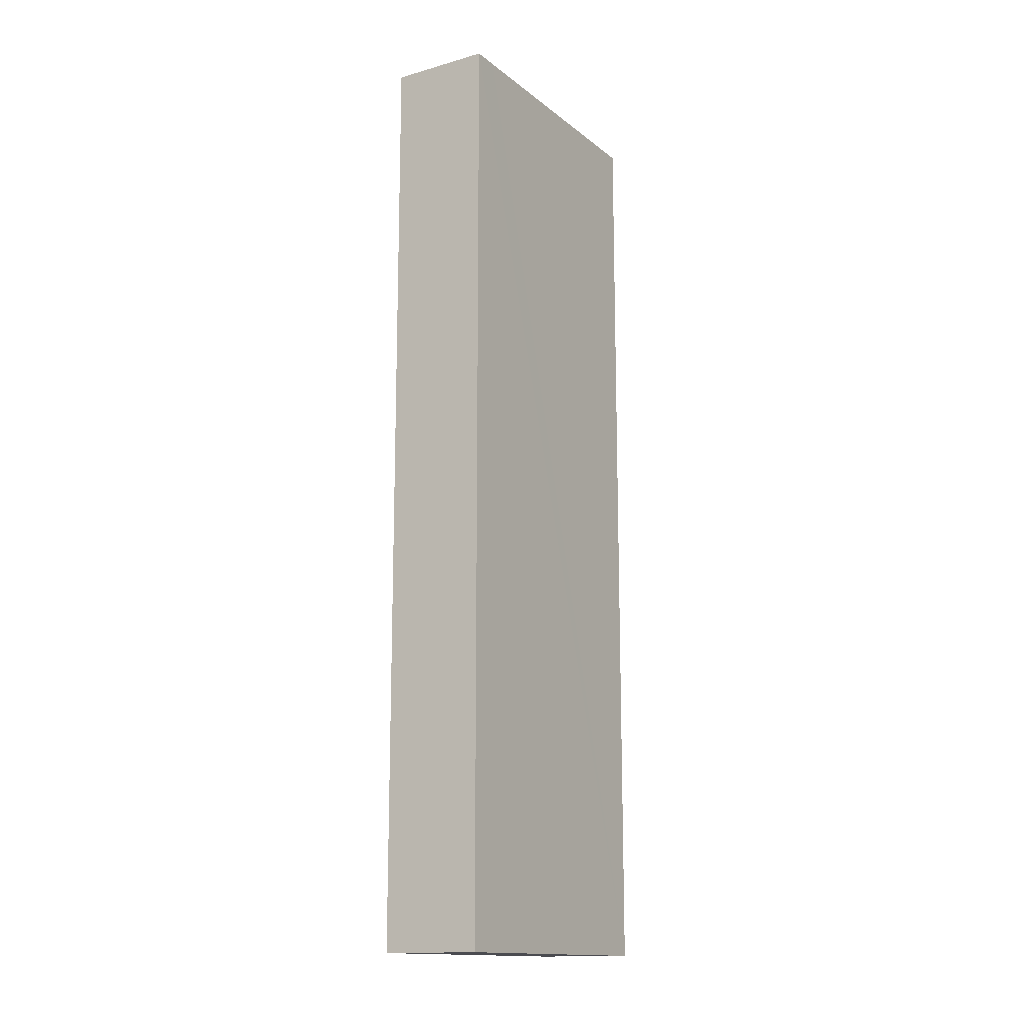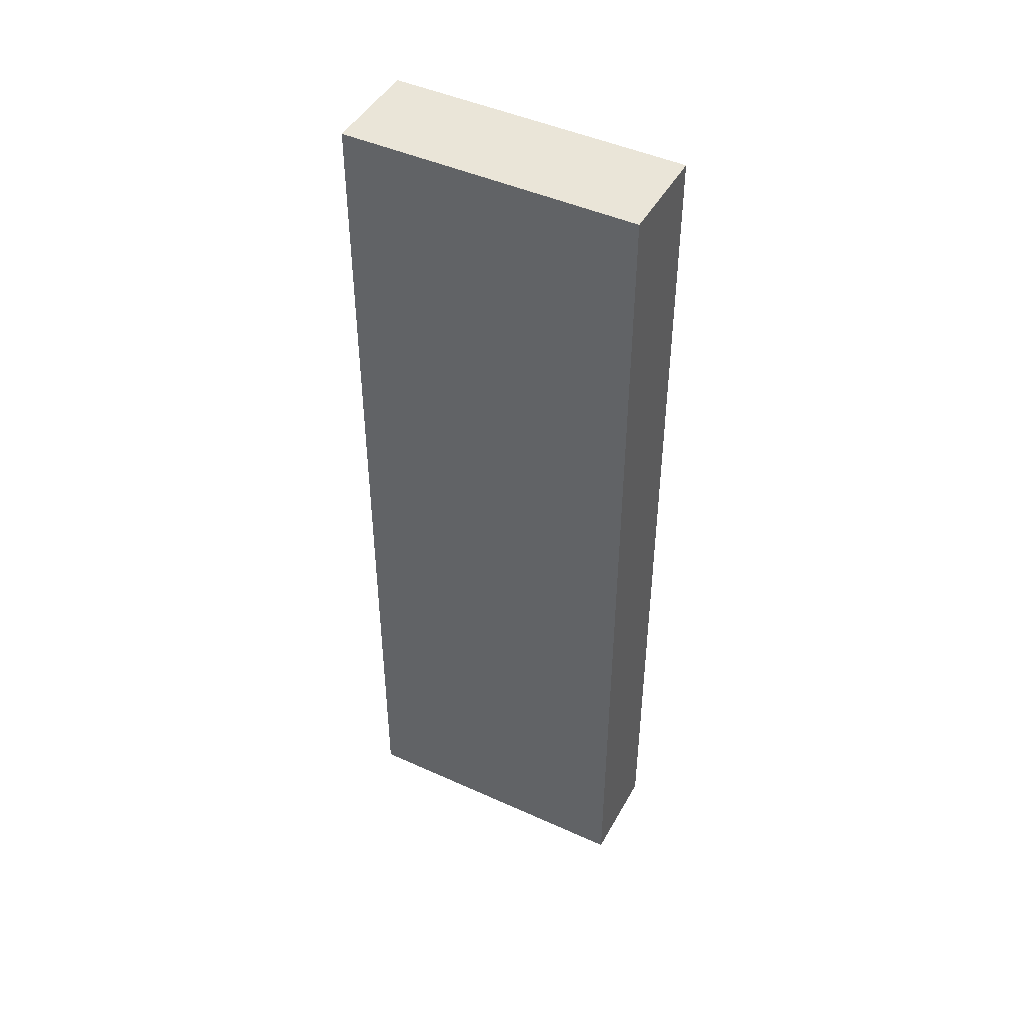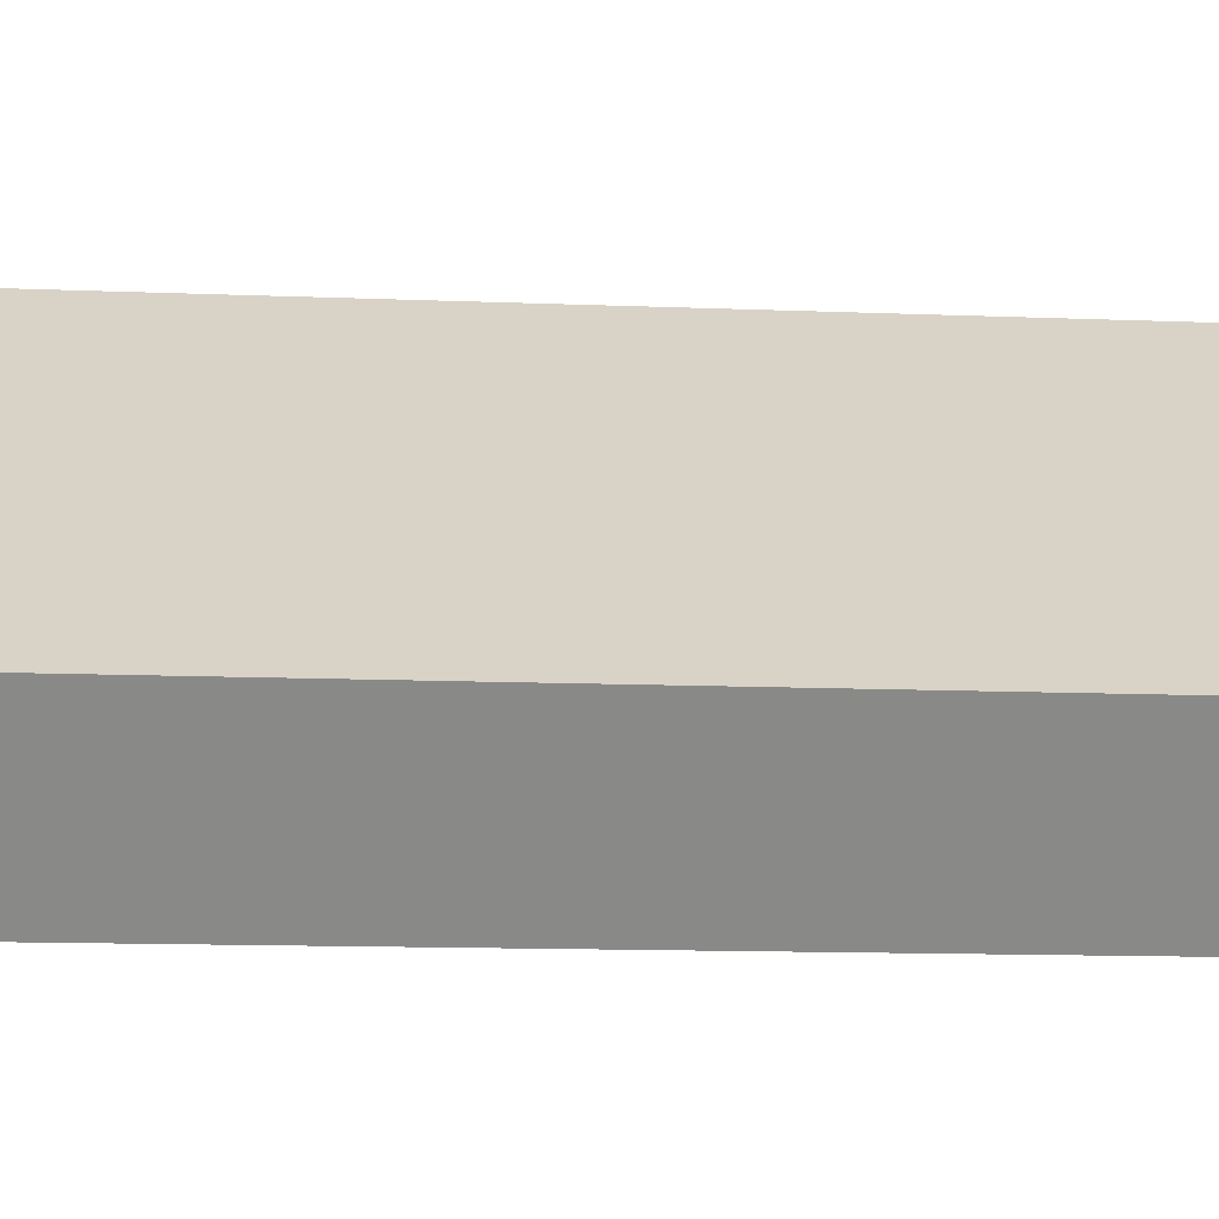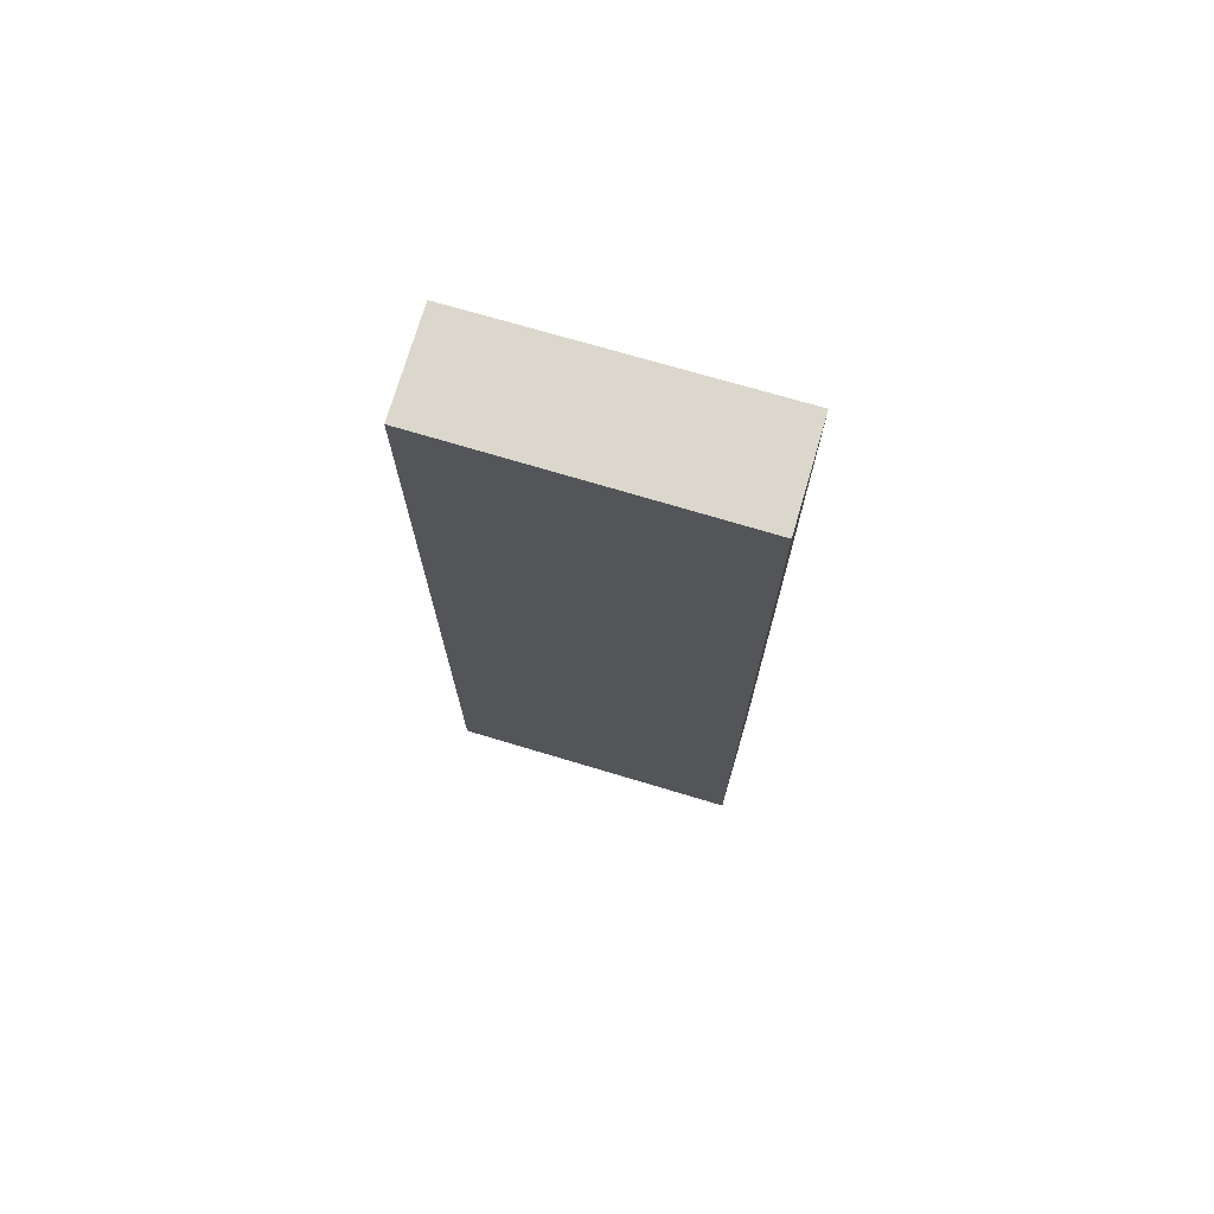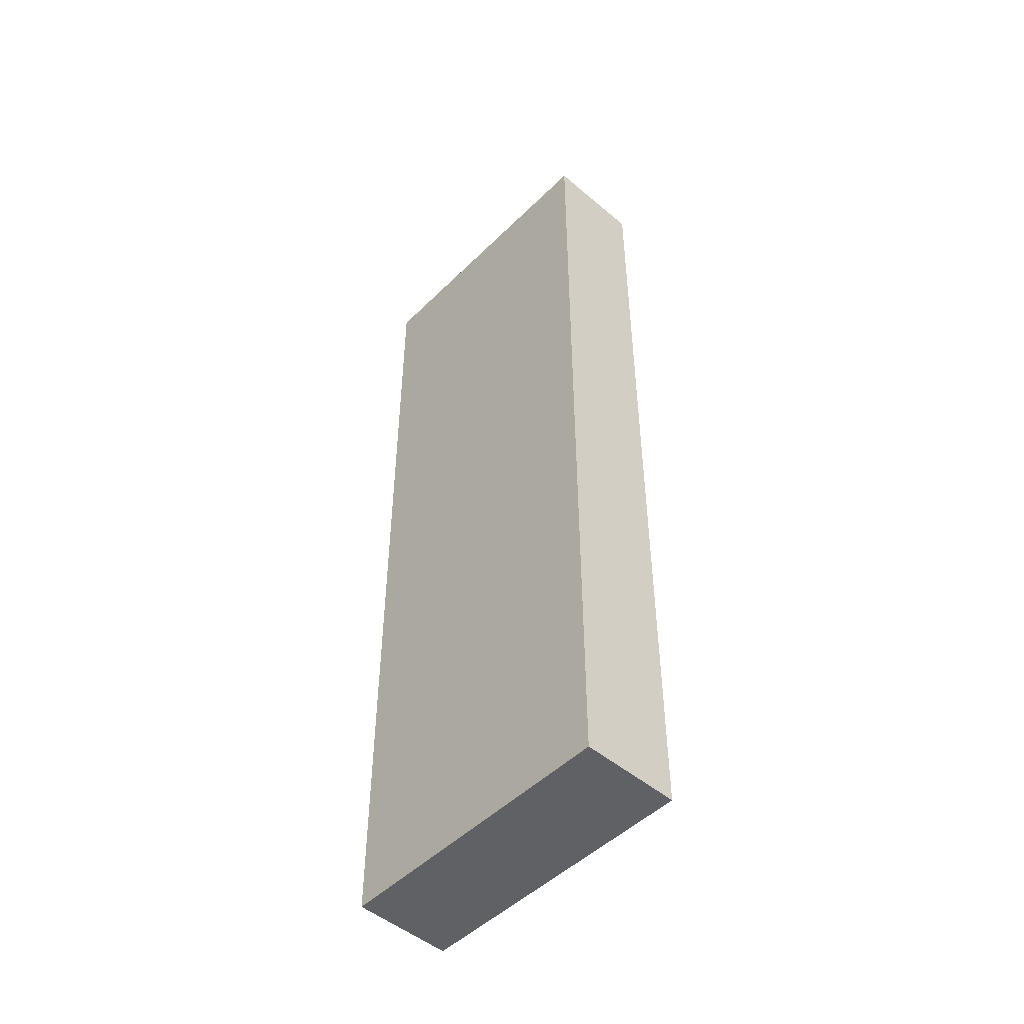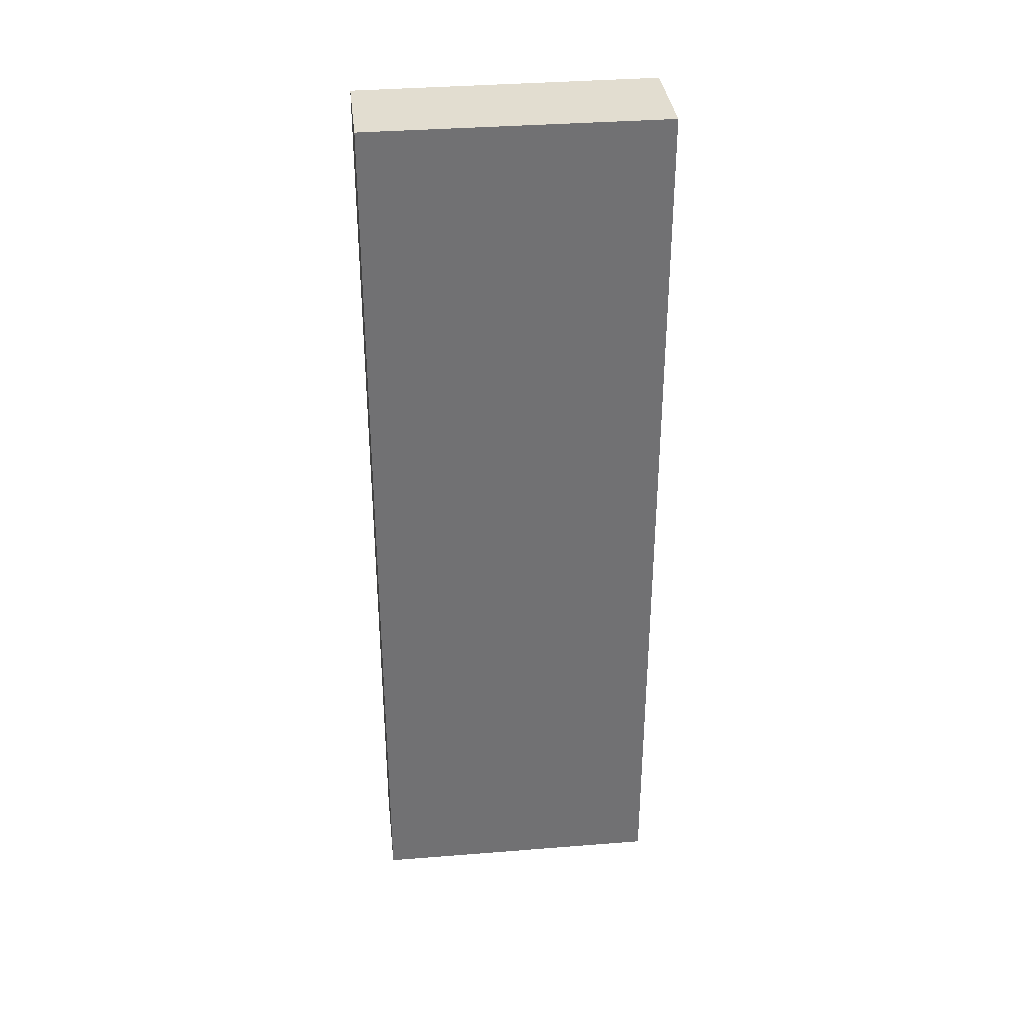
<metadata>
{"format":"obj","ext":"obj","renderer":"f3d","projection":"perspective","resolution":1024,"background":"white","views":[{"elev":-14.6,"azim":86.0,"up":"+Y"},{"elev":45.5,"azim":171.9,"up":"+Y"},{"elev":-8.5,"azim":-98.0,"up":"+Z"},{"elev":73.3,"azim":-19.3,"up":"+Y"},{"elev":-49.2,"azim":11.3,"up":"+Y"},{"elev":35.1,"azim":-42.0,"up":"+Y"}]}
</metadata>
<code>
v  3.034 9.435 0.938
v  0 9.435 5.777e-16
v  2.438 9.435 1.769
v  2.81 9.435 0.778
v  0.827 9.435 -0.646
v  0.587 9.435 -0.818
v  0.587 5.009e-17 -0.818
v  0.827 3.956e-17 -0.646
v  3.034 -5.744e-17 0.938
v  2.81 -4.764e-17 0.778
v  0 0 0
v  2.438 -1.083e-16 1.769
g defaultobject
f 1 2 3
f 2 1 4
f 2 4 5
f 2 5 6
f 5 7 6
f 7 5 4
f 7 4 1
f 7 1 8
f 8 1 9
f 8 9 10
f 7 2 6
f 2 7 11
f 11 3 2
f 3 11 12
f 12 1 3
f 1 12 9
f 8 11 7
f 11 8 12
f 12 8 10
f 12 10 9

</code>
